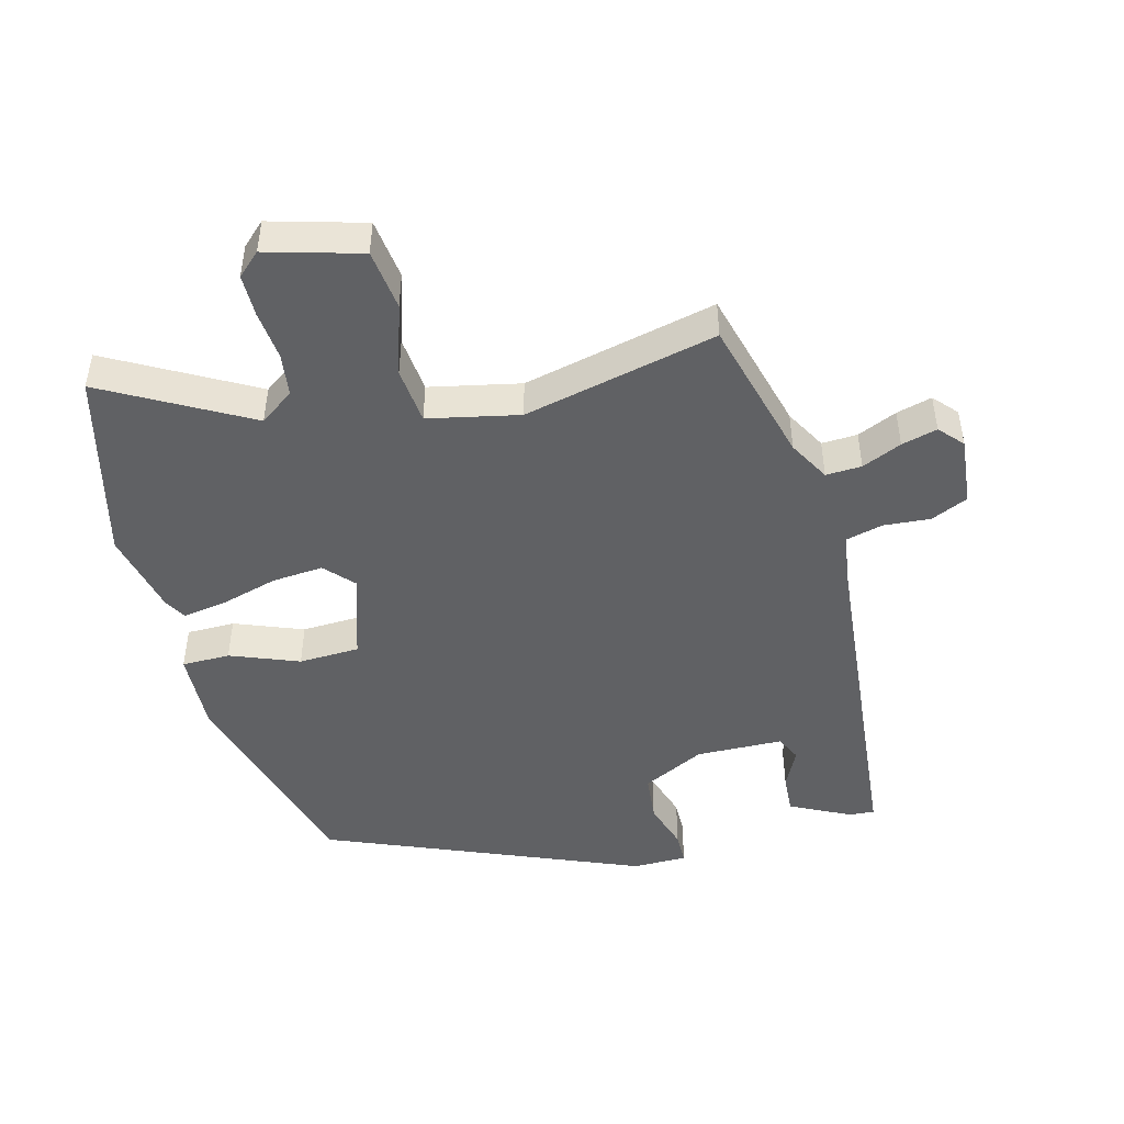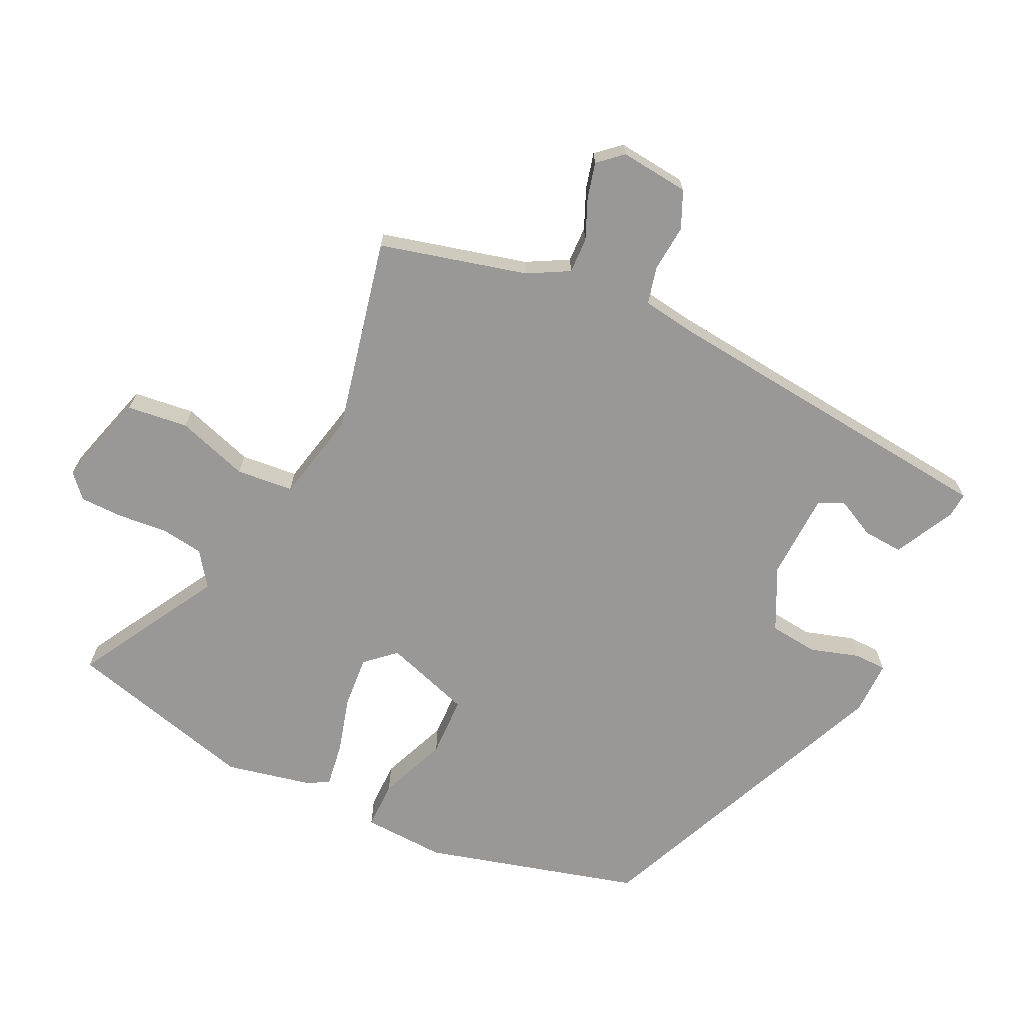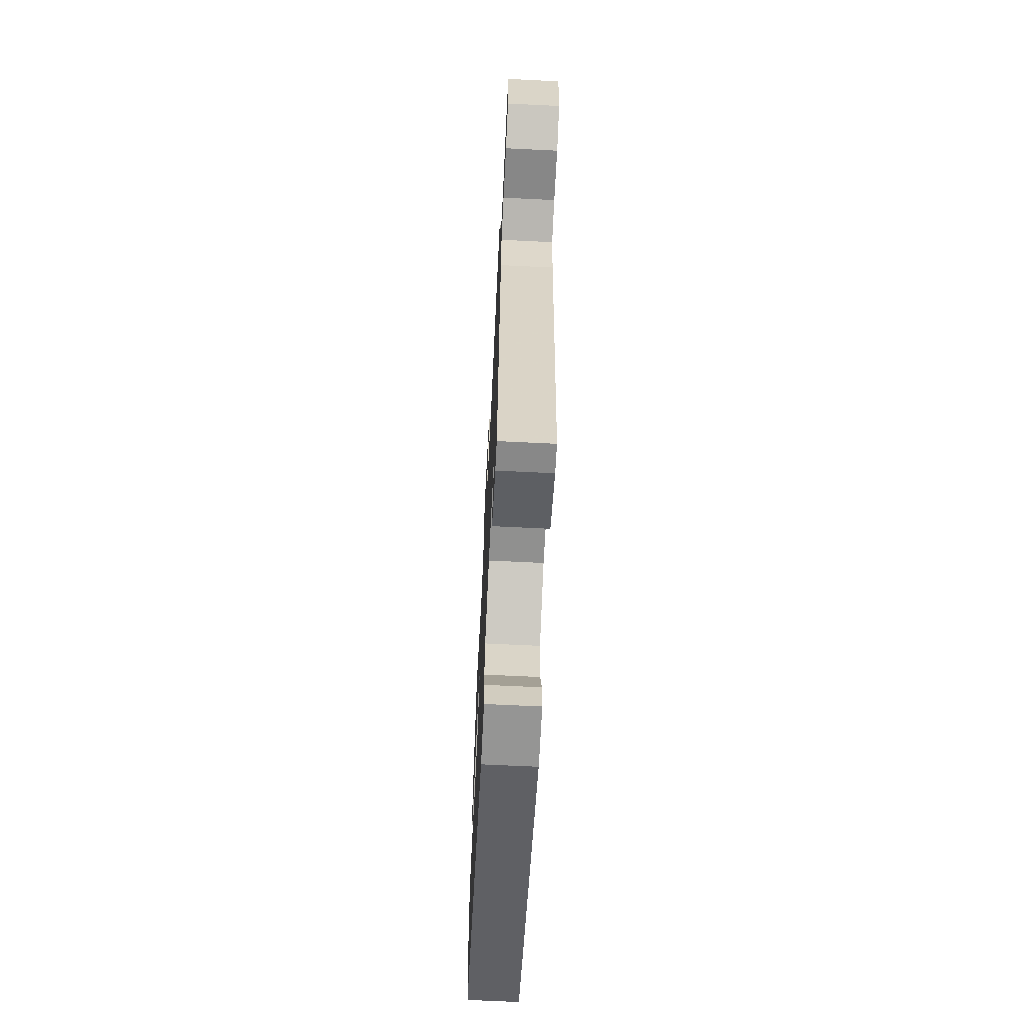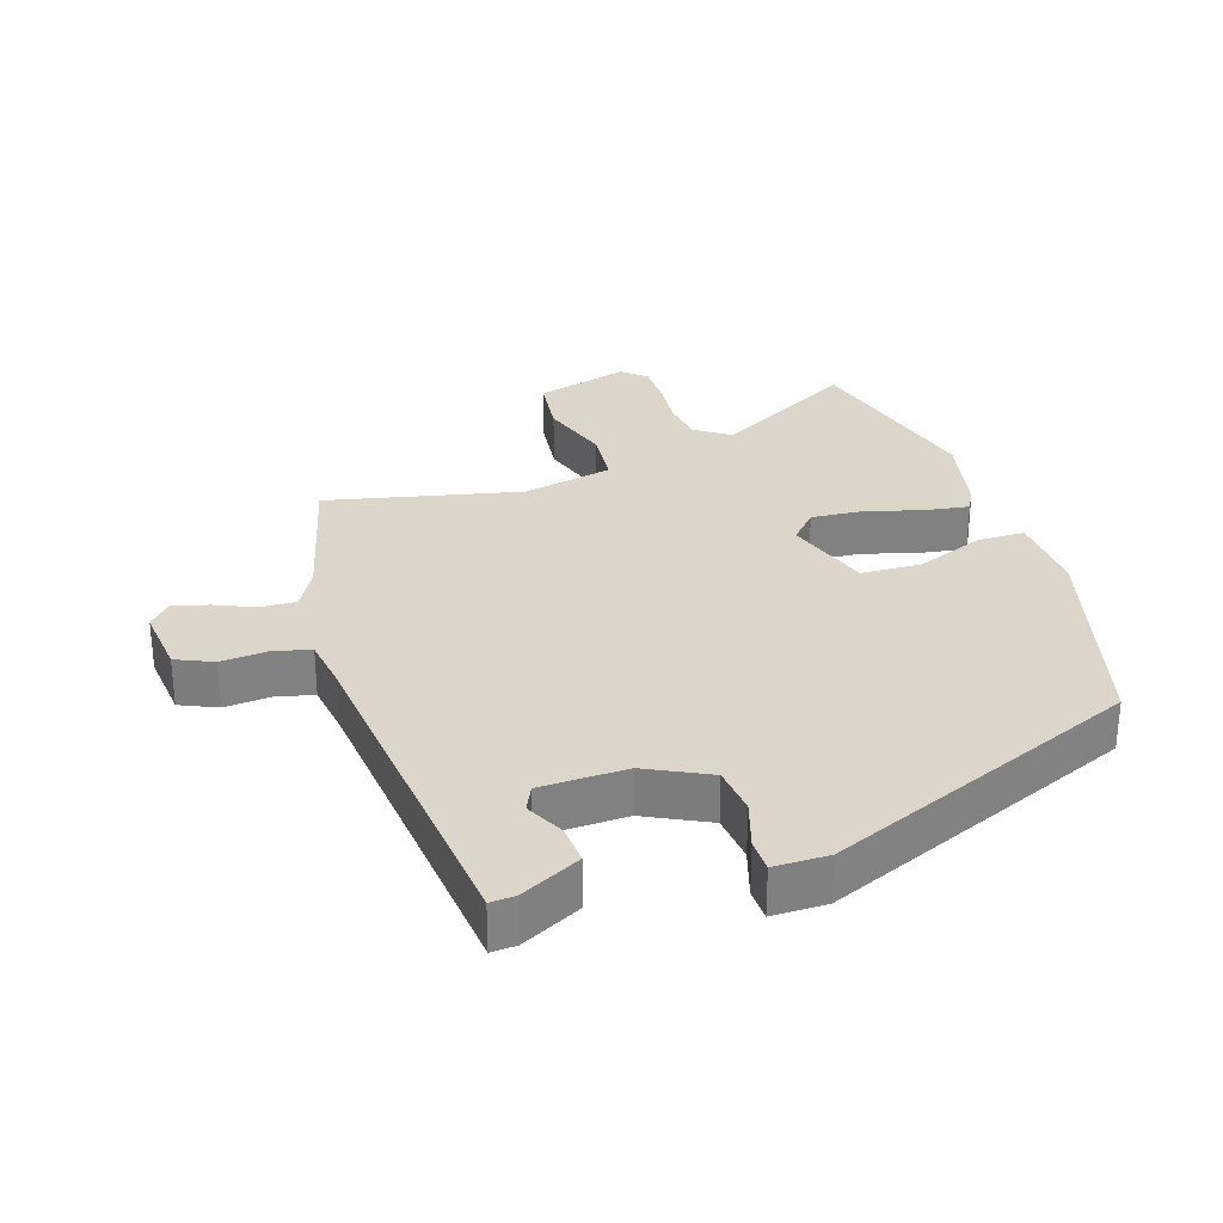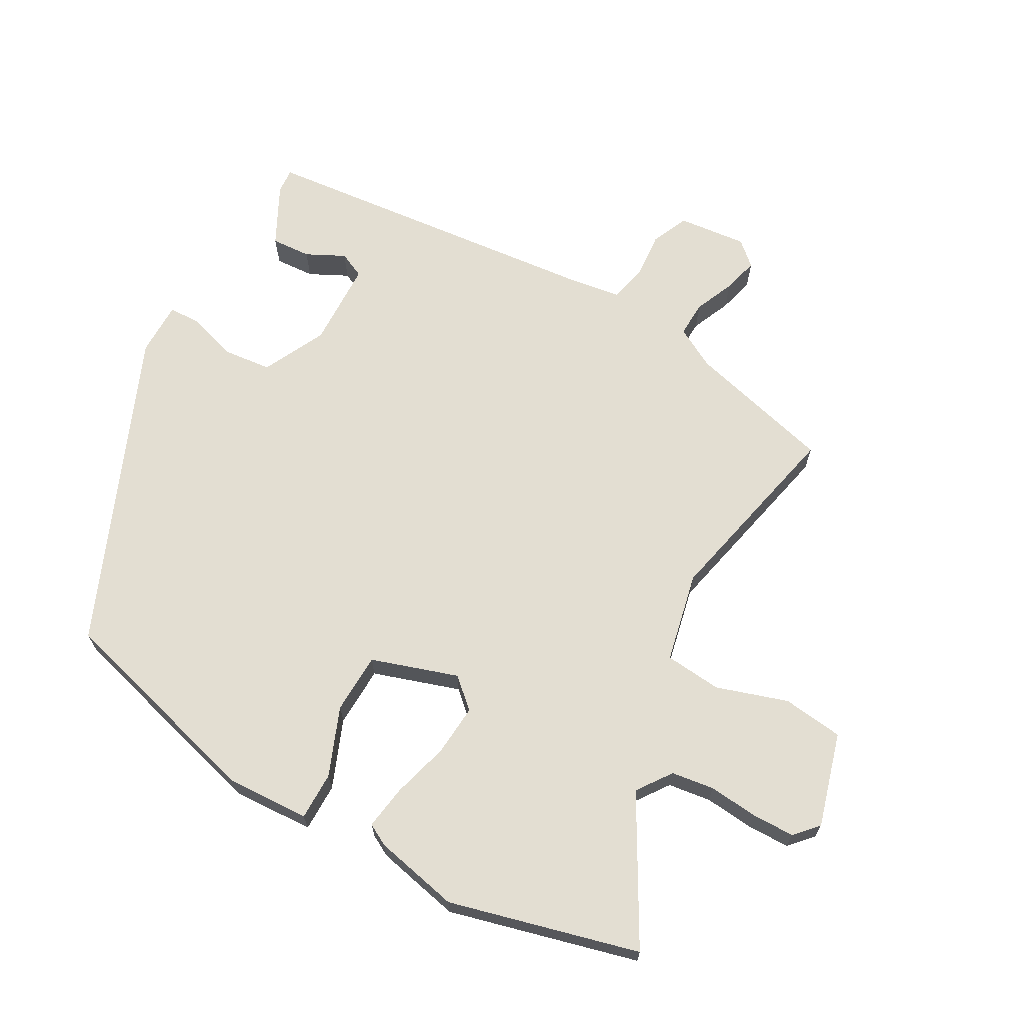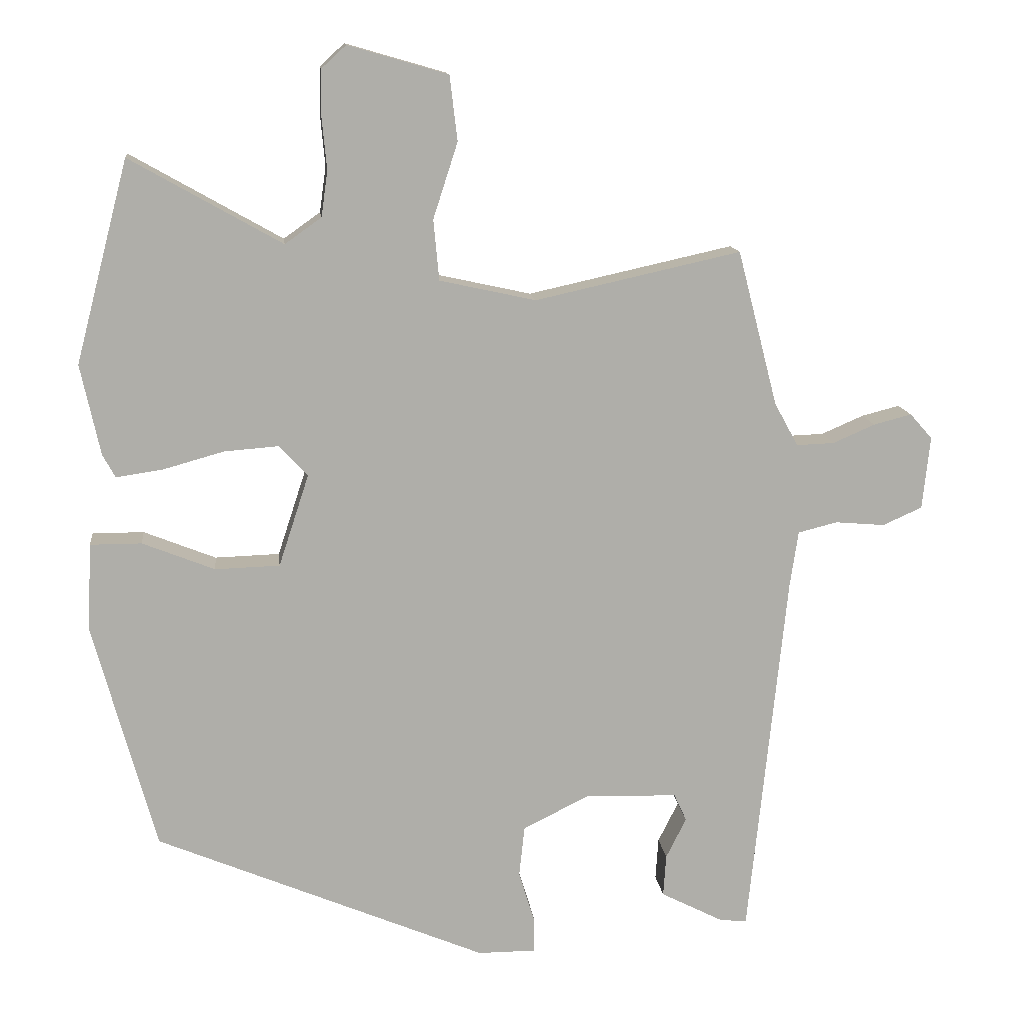
<metadata>
{"format":"obj","ext":"obj","renderer":"f3d","projection":"perspective","resolution":1024,"background":"white","views":[{"elev":-47.0,"azim":15.1,"up":"+Y"},{"elev":-68.6,"azim":64.3,"up":"+Y"},{"elev":-67.4,"azim":87.2,"up":"+Z"},{"elev":29.9,"azim":162.1,"up":"+Y"},{"elev":67.7,"azim":-60.7,"up":"+Y"},{"elev":12.9,"azim":-6.3,"up":"+Z"}]}
</metadata>
<code>
v 0.403 0.07 0.517
v 0.46 0.07 0.296
v 0.494 0.07 0.234
v 0.548 0.07 0.236
v 0.608 0.07 0.262
v 0.662 0.07 0.276
v 0.694 0.07 0.24
v 0.683 0.07 0.136
v 0.627 0.07 0.111
v 0.556 0.07 0.117
v 0.5 0.07 0.103
v 0.488 0.07 0.022
v 0.434 0.07 -0.503
v 0.396 0.07 -0.5
v 0.306 0.07 -0.454
v 0.31 0.07 -0.394
v 0.339 0.07 -0.336
v 0.321 0.07 -0.297
v 0.19 0.07 -0.293
v 0.095 0.07 -0.34
v 0.087 0.07 -0.413
v 0.11 0.07 -0.487
v 0.109 0.07 -0.536
v 0.027 0.07 -0.536
v -0.445 0.07 -0.338
v -0.534 0.07 -0.013
v -0.528 0.07 0.112
v -0.455 0.07 0.112
v -0.352 0.07 0.071
v -0.26 0.07 0.074
v -0.217 0.07 0.205
v -0.257 0.07 0.249
v -0.335 0.07 0.243
v -0.421 0.07 0.219
v -0.488 0.07 0.209
v -0.506 0.07 0.242
v -0.534 0.07 0.371
v -0.459 0.07 0.658
v -0.243 0.07 0.536
v -0.191 0.07 0.573
v -0.182 0.07 0.638
v -0.189 0.07 0.713
v -0.188 0.07 0.777
v -0.153 0.07 0.809
v -0.011 0.07 0.768
v 0 0.07 0.676
v -0.035 0.07 0.568
v -0.027 0.07 0.482
v 0.11 0.07 0.452
v 0.403 0 0.517
v 0.46 0 0.296
v 0.494 0 0.234
v 0.548 0 0.236
v 0.608 0 0.262
v 0.662 0 0.276
v 0.694 0 0.24
v 0.683 0 0.136
v 0.627 0 0.111
v 0.556 0 0.117
v 0.5 0 0.103
v 0.488 0 0.022
v 0.434 0 -0.503
v 0.396 0 -0.5
v 0.306 0 -0.454
v 0.31 0 -0.394
v 0.339 0 -0.336
v 0.321 0 -0.297
v 0.19 0 -0.293
v 0.095 0 -0.34
v 0.087 0 -0.413
v 0.11 0 -0.487
v 0.109 0 -0.536
v 0.027 0 -0.536
v -0.445 0 -0.338
v -0.534 0 -0.013
v -0.528 0 0.112
v -0.455 0 0.112
v -0.352 0 0.071
v -0.26 0 0.074
v -0.217 0 0.205
v -0.257 0 0.249
v -0.335 0 0.243
v -0.421 0 0.219
v -0.488 0 0.209
v -0.506 0 0.242
v -0.534 0 0.371
v -0.459 0 0.658
v -0.243 0 0.536
v -0.191 0 0.573
v -0.182 0 0.638
v -0.189 0 0.713
v -0.188 0 0.777
v -0.153 0 0.809
v -0.011 0 0.768
v 0 0 0.676
v -0.035 0 0.568
v -0.027 0 0.482
v 0.11 0 0.452
f 44 45 46 47
f 44 47 48
f 41 42 43 44
f 40 41 44 48
f 39 40 48
f 36 37 38 39
f 36 39 48
f 33 34 35 36
f 32 33 36 48
f 31 32 48 49
f 26 27 28 29
f 26 29 30
f 25 26 30
f 24 25 30
f 21 22 23 24
f 20 21 24 30
f 19 20 30 31
f 14 15 16 17
f 12 13 14 17
f 11 12 17 18
f 7 8 9 10
f 7 10 11
f 4 5 6 7
f 3 4 7 11
f 2 3 11 18
f 18 19 31 49
f 1 2 18 49
f 96 95 94 93
f 97 96 93
f 93 92 91 90
f 97 93 90 89
f 97 89 88
f 88 87 86 85
f 97 88 85
f 85 84 83 82
f 97 85 82 81
f 98 97 81 80
f 78 77 76 75
f 79 78 75
f 79 75 74
f 79 74 73
f 73 72 71 70
f 79 73 70 69
f 80 79 69 68
f 66 65 64 63
f 66 63 62 61
f 67 66 61 60
f 59 58 57 56
f 60 59 56
f 56 55 54 53
f 60 56 53 52
f 67 60 52 51
f 98 80 68 67
f 98 67 51 50
f 1 50 51 2
f 2 51 52 3
f 3 52 53 4
f 4 53 54 5
f 5 54 55 6
f 6 55 56 7
f 7 56 57 8
f 8 57 58 9
f 9 58 59 10
f 10 59 60 11
f 11 60 61 12
f 12 61 62 13
f 13 62 63 14
f 14 63 64 15
f 15 64 65 16
f 16 65 66 17
f 17 66 67 18
f 18 67 68 19
f 19 68 69 20
f 20 69 70 21
f 21 70 71 22
f 22 71 72 23
f 23 72 73 24
f 24 73 74 25
f 25 74 75 26
f 26 75 76 27
f 27 76 77 28
f 28 77 78 29
f 29 78 79 30
f 30 79 80 31
f 31 80 81 32
f 32 81 82 33
f 33 82 83 34
f 34 83 84 35
f 35 84 85 36
f 36 85 86 37
f 37 86 87 38
f 38 87 88 39
f 39 88 89 40
f 40 89 90 41
f 41 90 91 42
f 42 91 92 43
f 43 92 93 44
f 44 93 94 45
f 45 94 95 46
f 46 95 96 47
f 47 96 97 48
f 48 97 98 49
f 49 98 50 1

</code>
